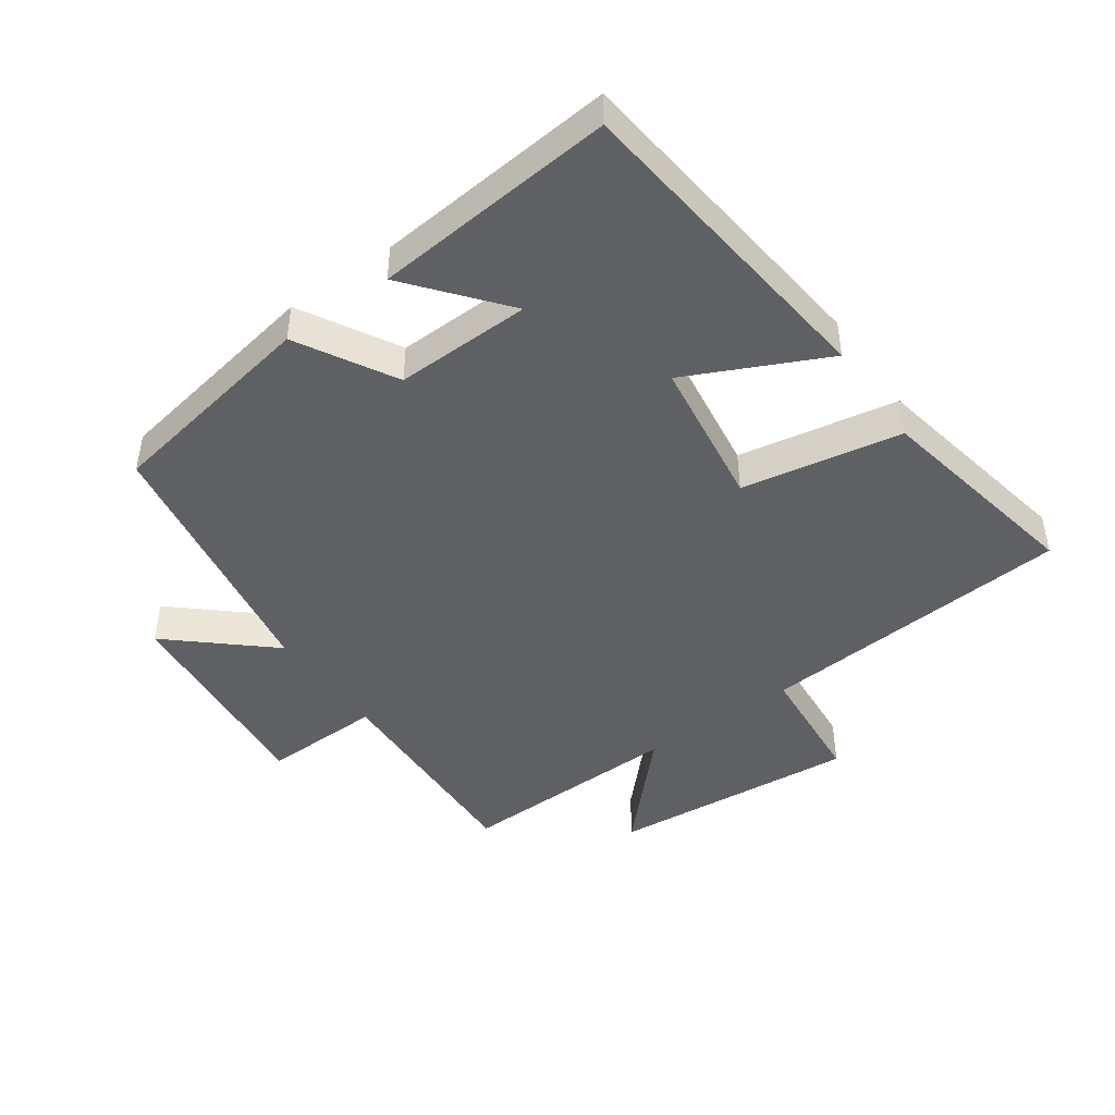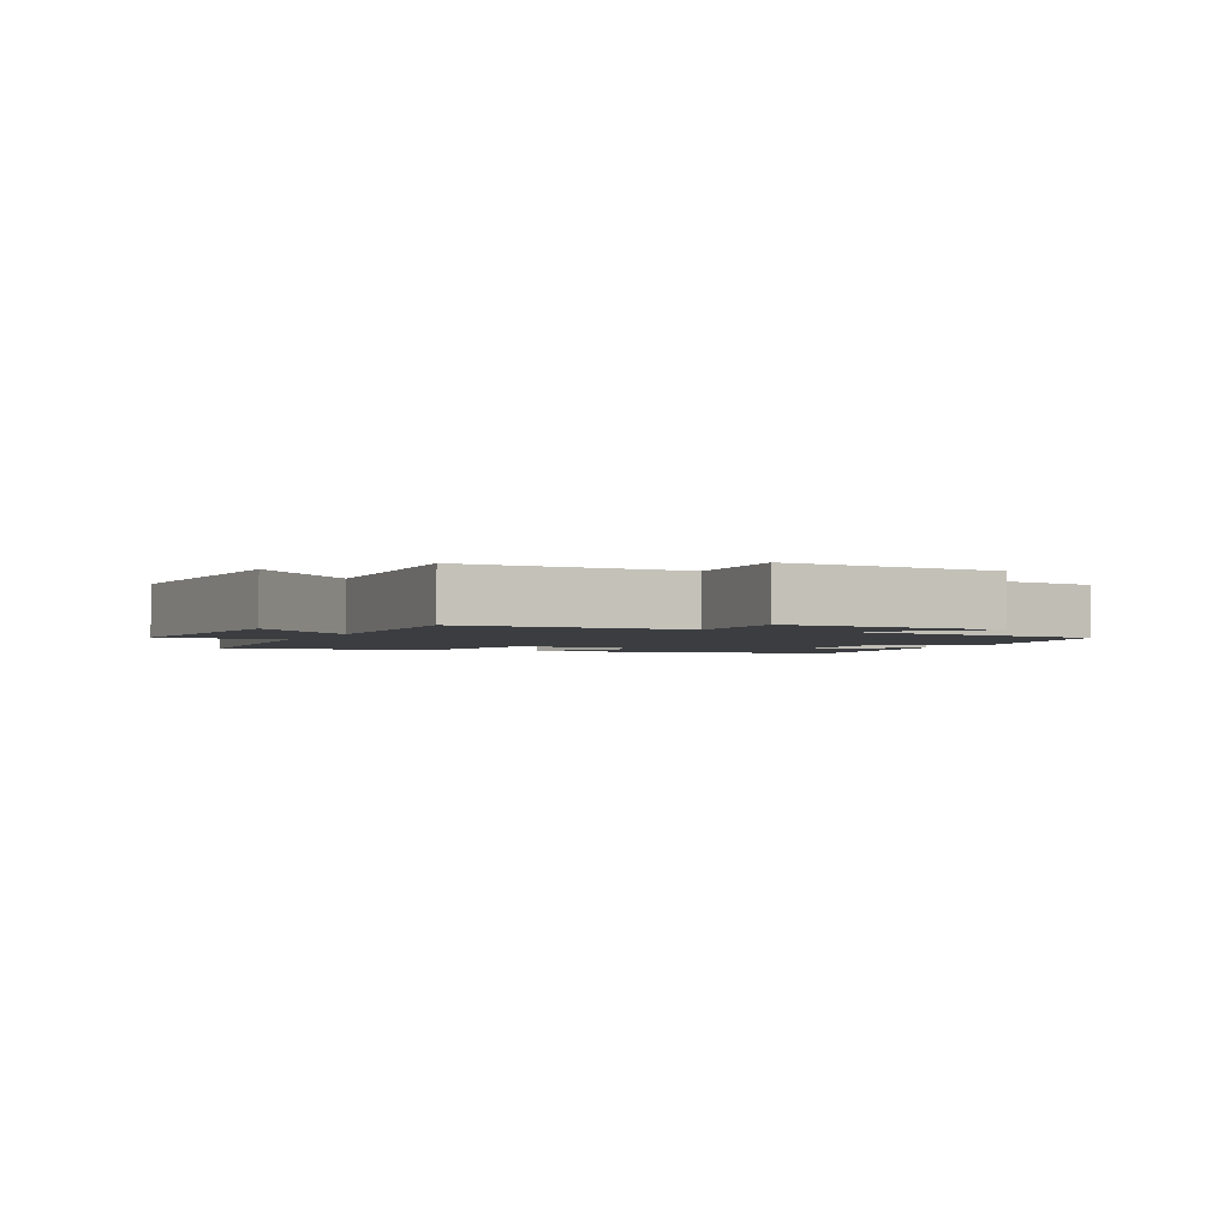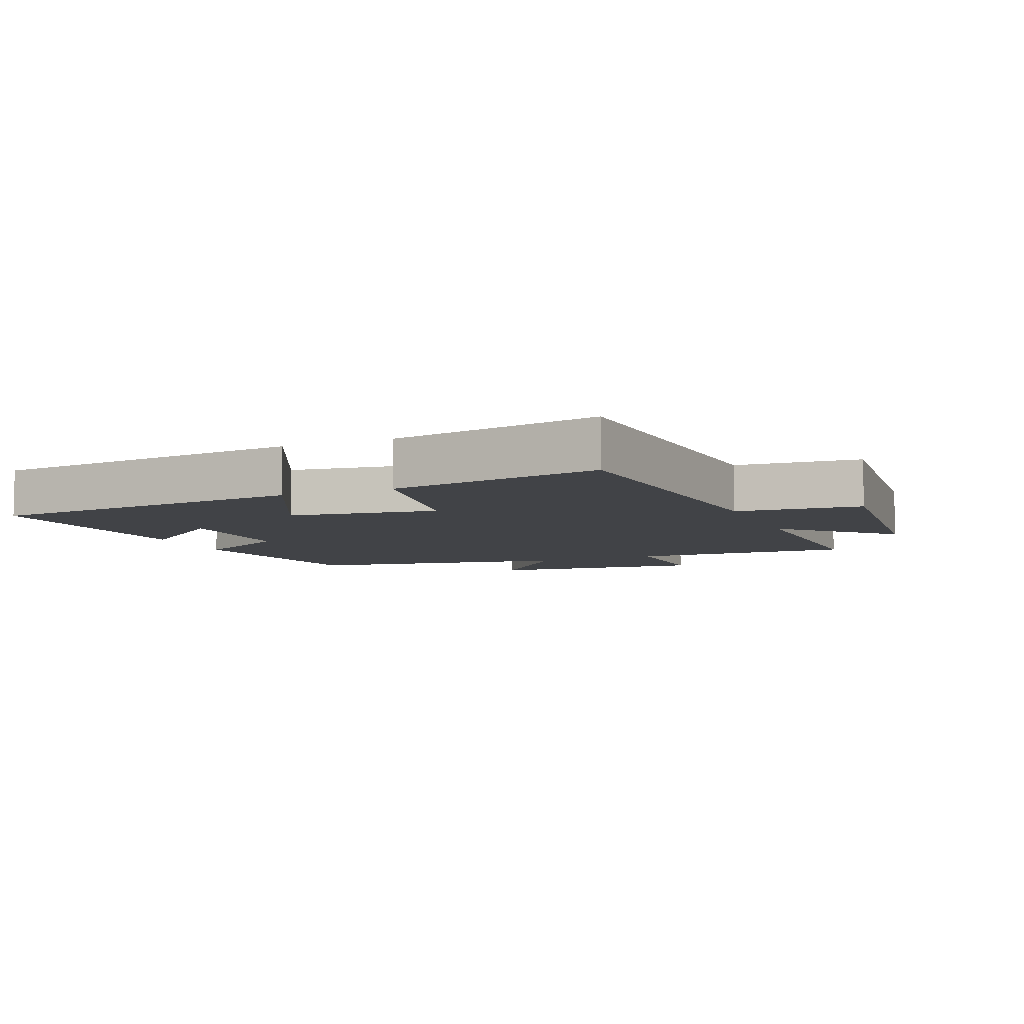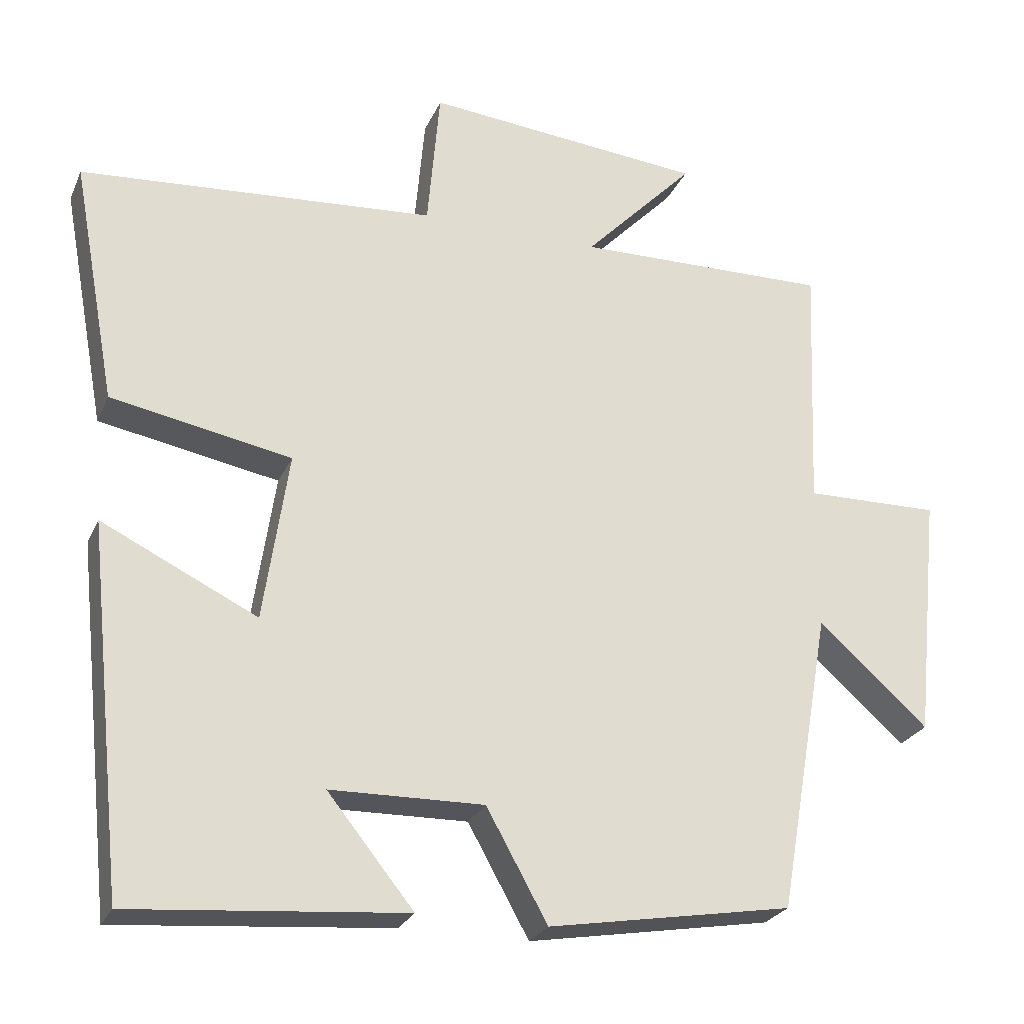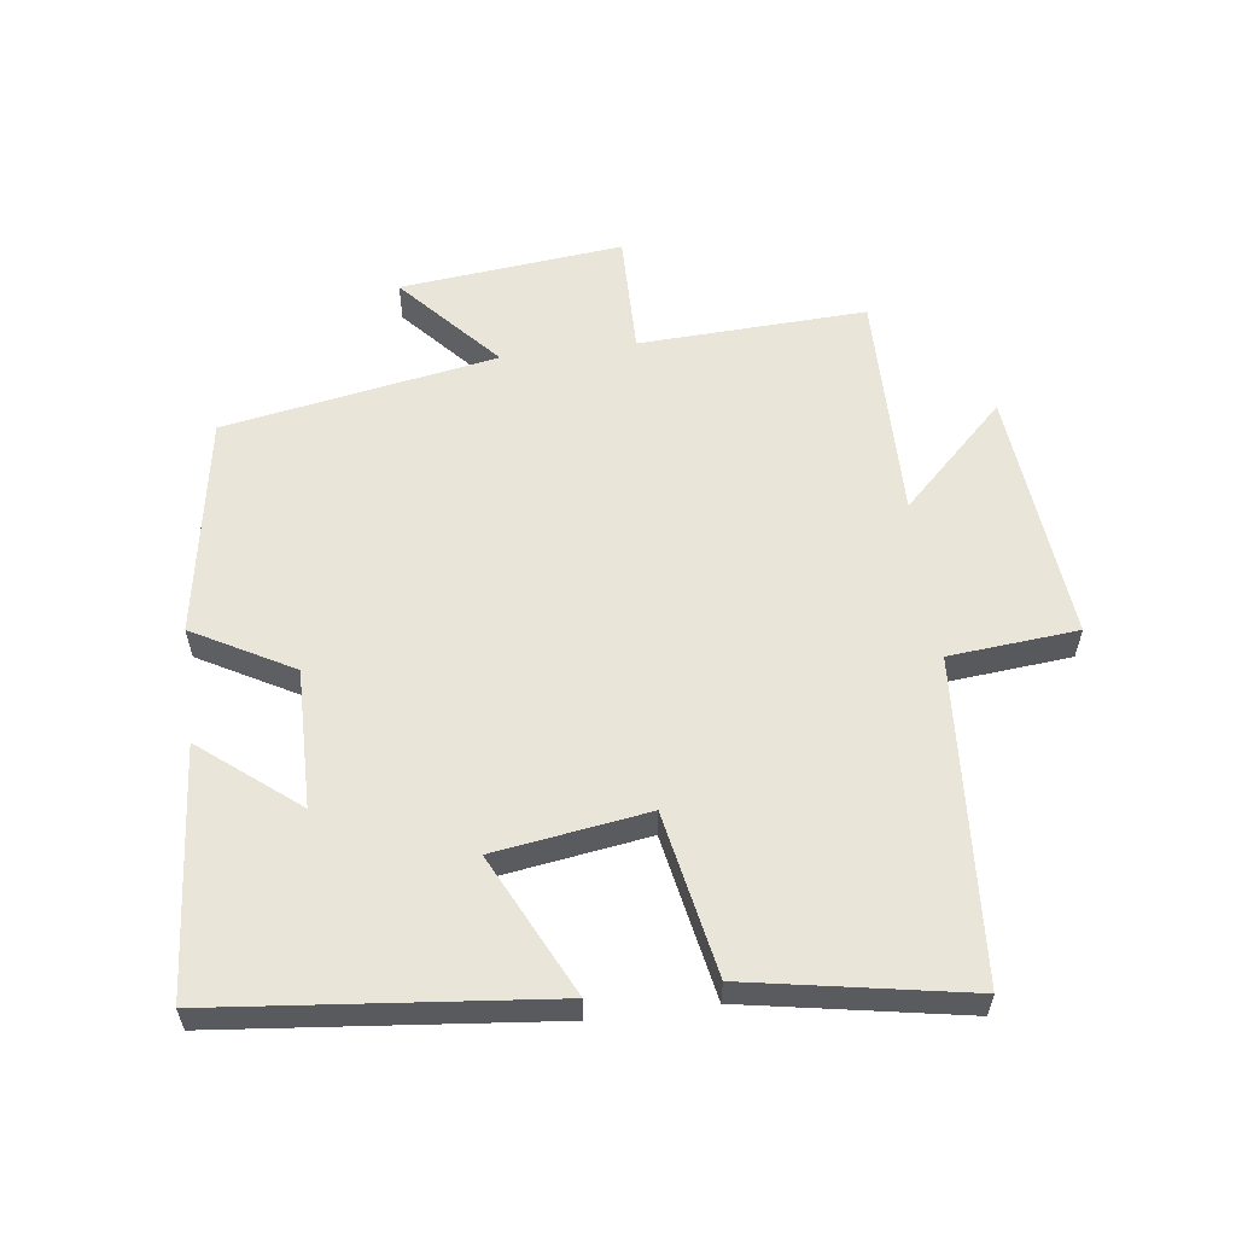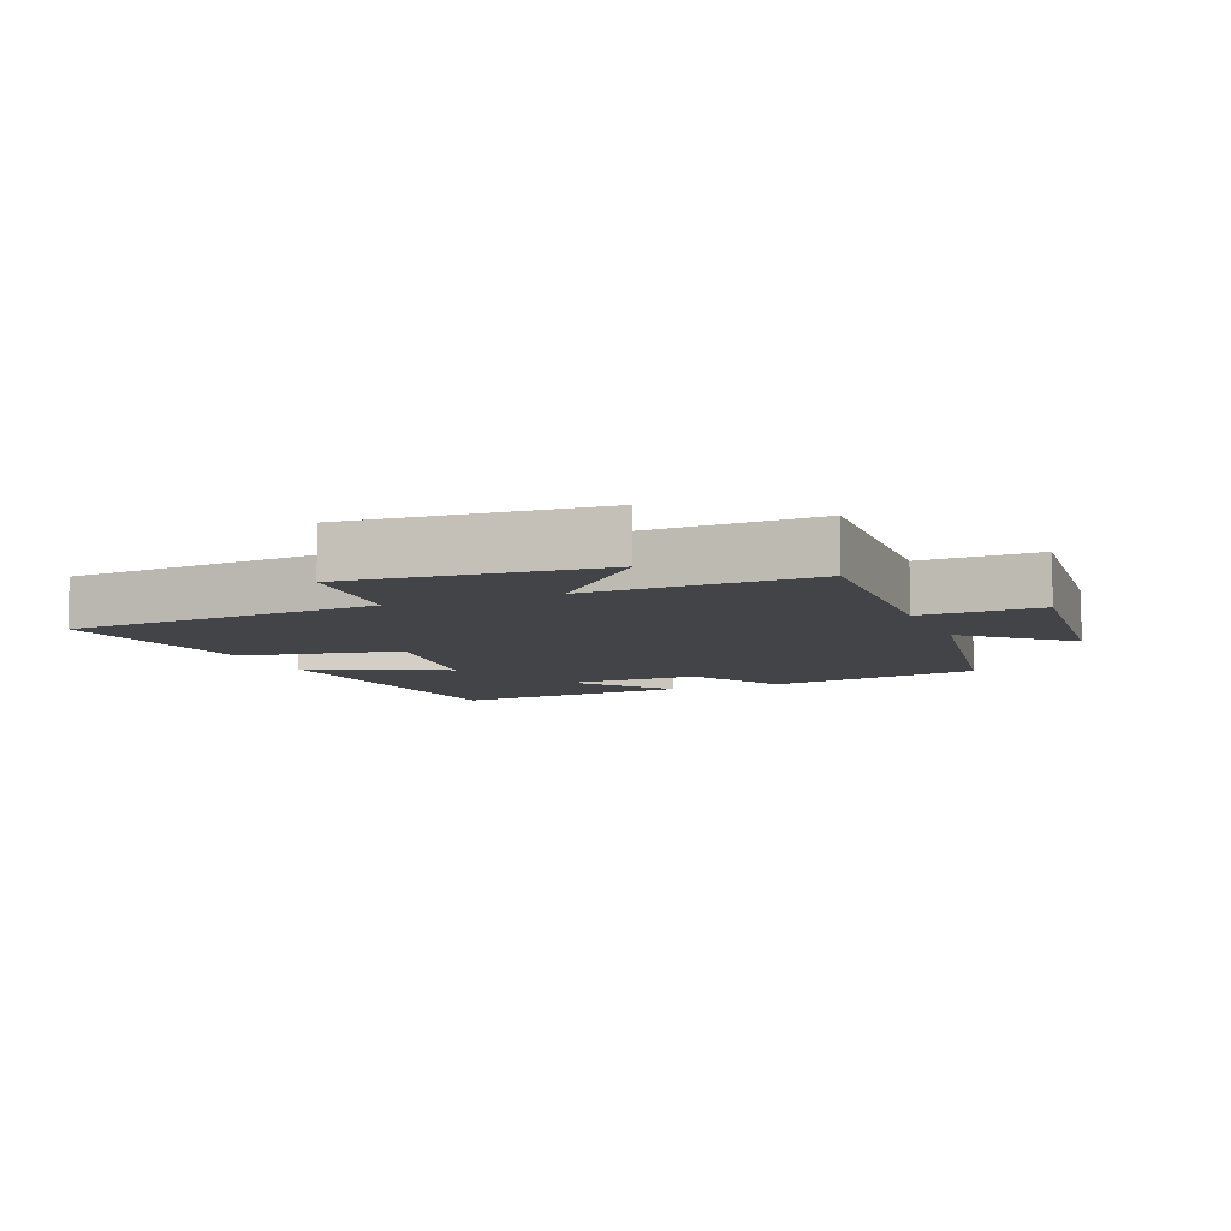
<metadata>
{"format":"obj","ext":"obj","renderer":"f3d","projection":"perspective","resolution":1024,"background":"white","views":[{"elev":-45.3,"azim":-144.4,"up":"+Y"},{"elev":-2.3,"azim":65.7,"up":"+Y"},{"elev":-7.1,"azim":-67.3,"up":"+Y"},{"elev":-25.5,"azim":-19.8,"up":"+Z"},{"elev":58.0,"azim":-97.5,"up":"+Y"},{"elev":-8.1,"azim":22.4,"up":"+Y"}]}
</metadata>
<code>
v -0.56 0.07 0.465
v -0.077 0.07 0.5
v -0.06 0.07 0.693
v 0.32 0.07 0.657
v 0.169 0.07 0.5
v 0.514 0.07 0.506
v 0.5 0.07 0.165
v 0.683 0.07 0.168
v 0.649 0.07 -0.166
v 0.5 0.07 -0.033
v 0.428 0.07 -0.443
v 0.097 0.07 -0.5
v 0.014 0.07 -0.351
v -0.194 0.07 -0.355
v -0.077 0.07 -0.5
v -0.448 0.07 -0.532
v -0.5 0.07 -0.037
v -0.289 0.07 -0.139
v -0.255 0.07 0.091
v -0.5 0.07 0.137
v -0.56 0 0.465
v -0.077 0 0.5
v -0.06 0 0.693
v 0.32 0 0.657
v 0.169 0 0.5
v 0.514 0 0.506
v 0.5 0 0.165
v 0.683 0 0.168
v 0.649 0 -0.166
v 0.5 0 -0.033
v 0.428 0 -0.443
v 0.097 0 -0.5
v 0.014 0 -0.351
v -0.194 0 -0.355
v -0.077 0 -0.5
v -0.448 0 -0.532
v -0.5 0 -0.037
v -0.289 0 -0.139
v -0.255 0 0.091
v -0.5 0 0.137
f 19 20 1 2
f 18 19 2
f 16 17 18
f 14 15 16
f 14 16 18
f 13 14 18 2
f 13 2 3
f 12 13 3
f 11 12 3
f 10 11 3
f 7 8 9 10
f 5 6 7
f 5 7 10 3
f 3 4 5
f 22 21 40 39
f 22 39 38
f 38 37 36
f 36 35 34
f 38 36 34
f 22 38 34 33
f 23 22 33
f 23 33 32
f 23 32 31
f 23 31 30
f 30 29 28 27
f 27 26 25
f 23 30 27 25
f 25 24 23
f 1 21 22 2
f 2 22 23 3
f 3 23 24 4
f 4 24 25 5
f 5 25 26 6
f 6 26 27 7
f 7 27 28 8
f 8 28 29 9
f 9 29 30 10
f 10 30 31 11
f 11 31 32 12
f 12 32 33 13
f 13 33 34 14
f 14 34 35 15
f 15 35 36 16
f 16 36 37 17
f 17 37 38 18
f 18 38 39 19
f 19 39 40 20
f 20 40 21 1

</code>
